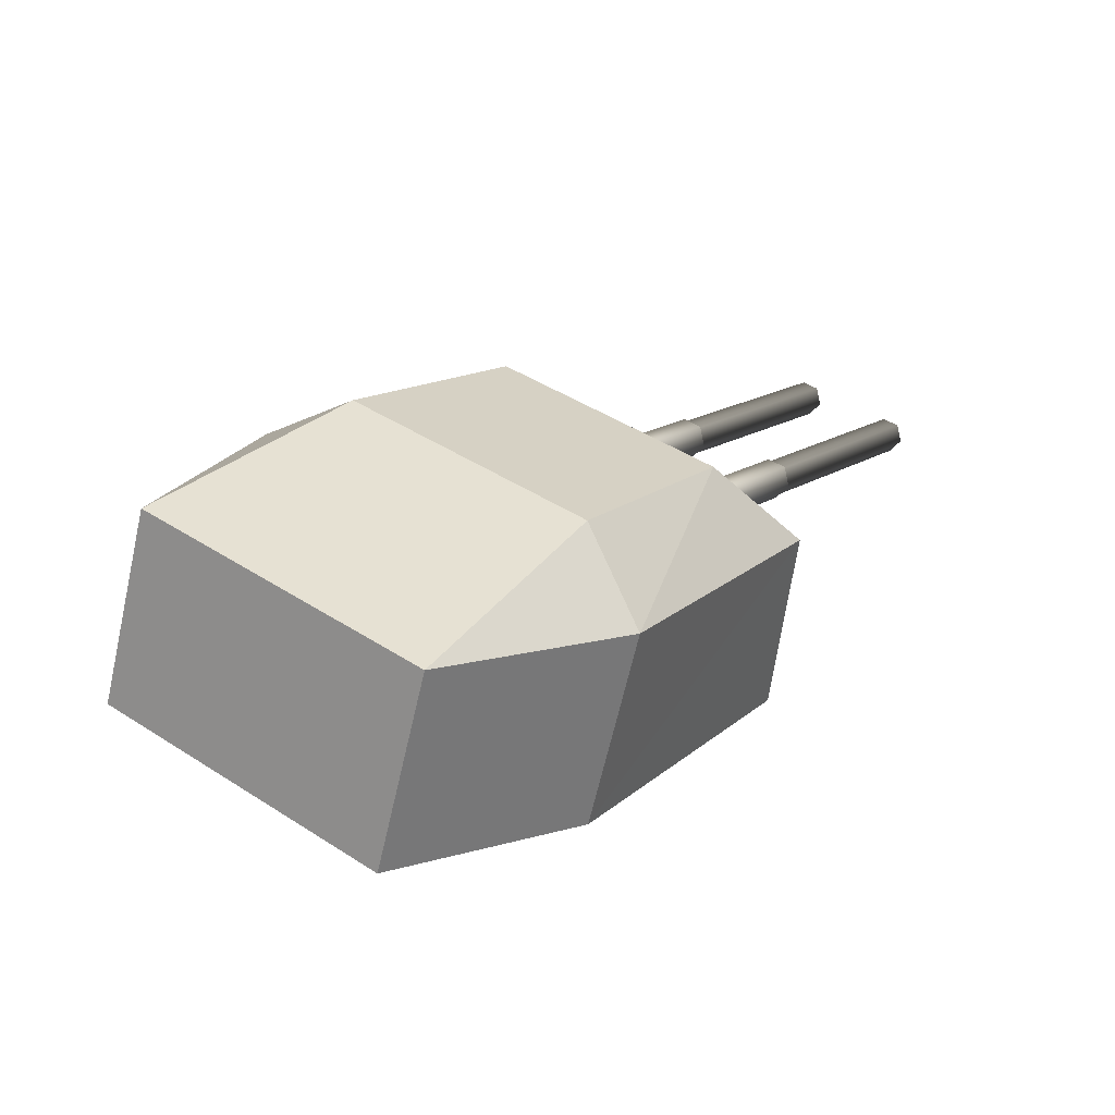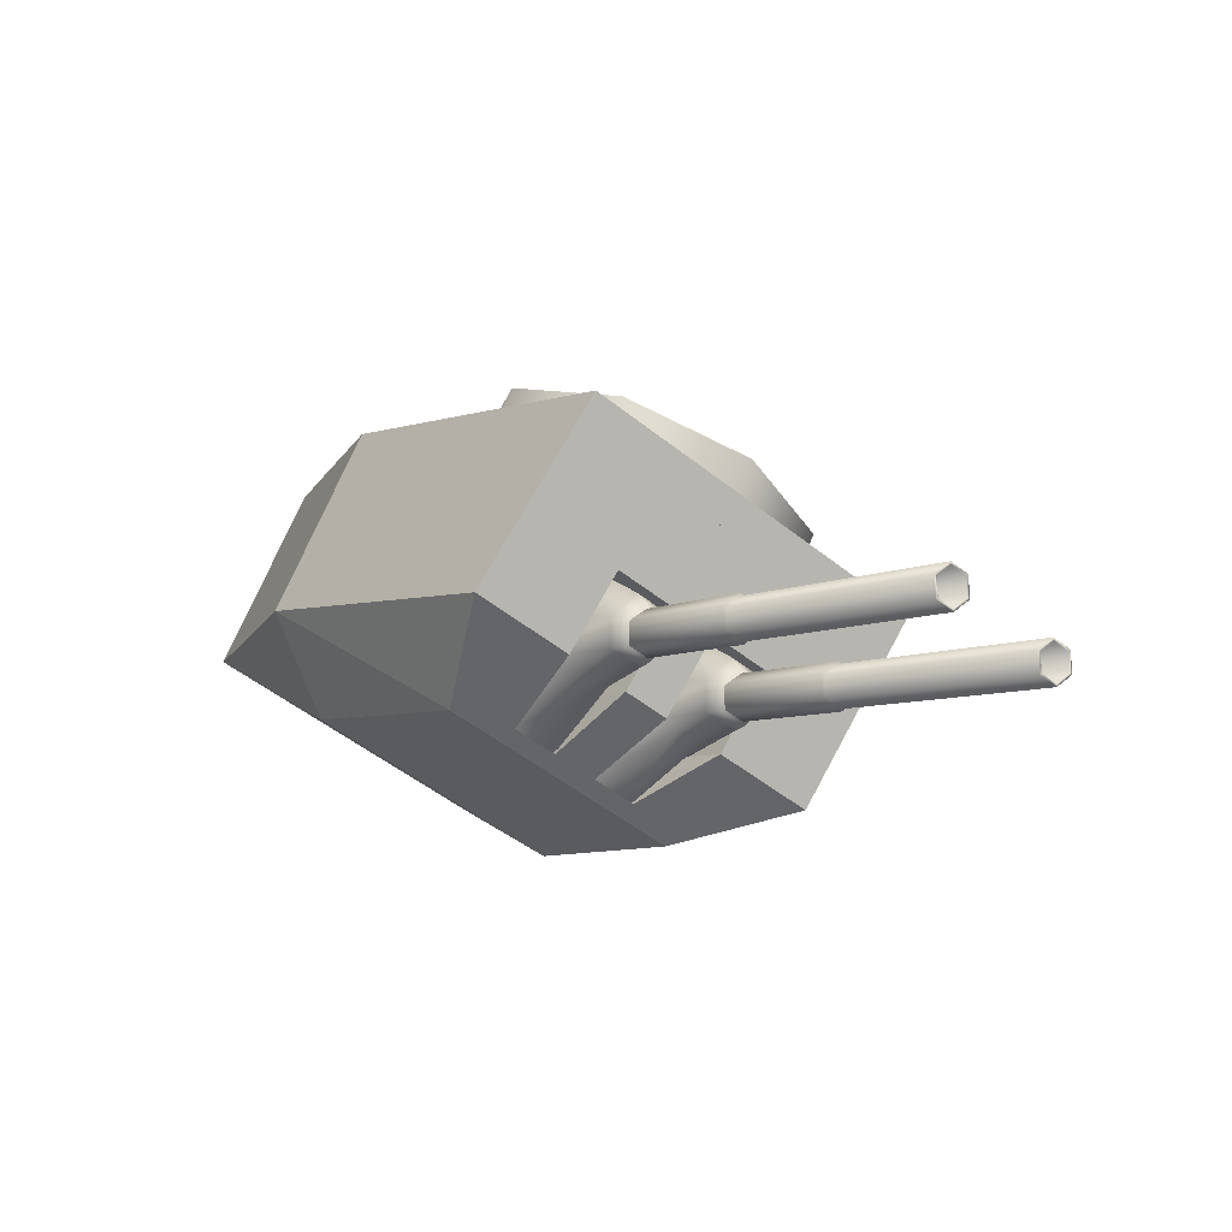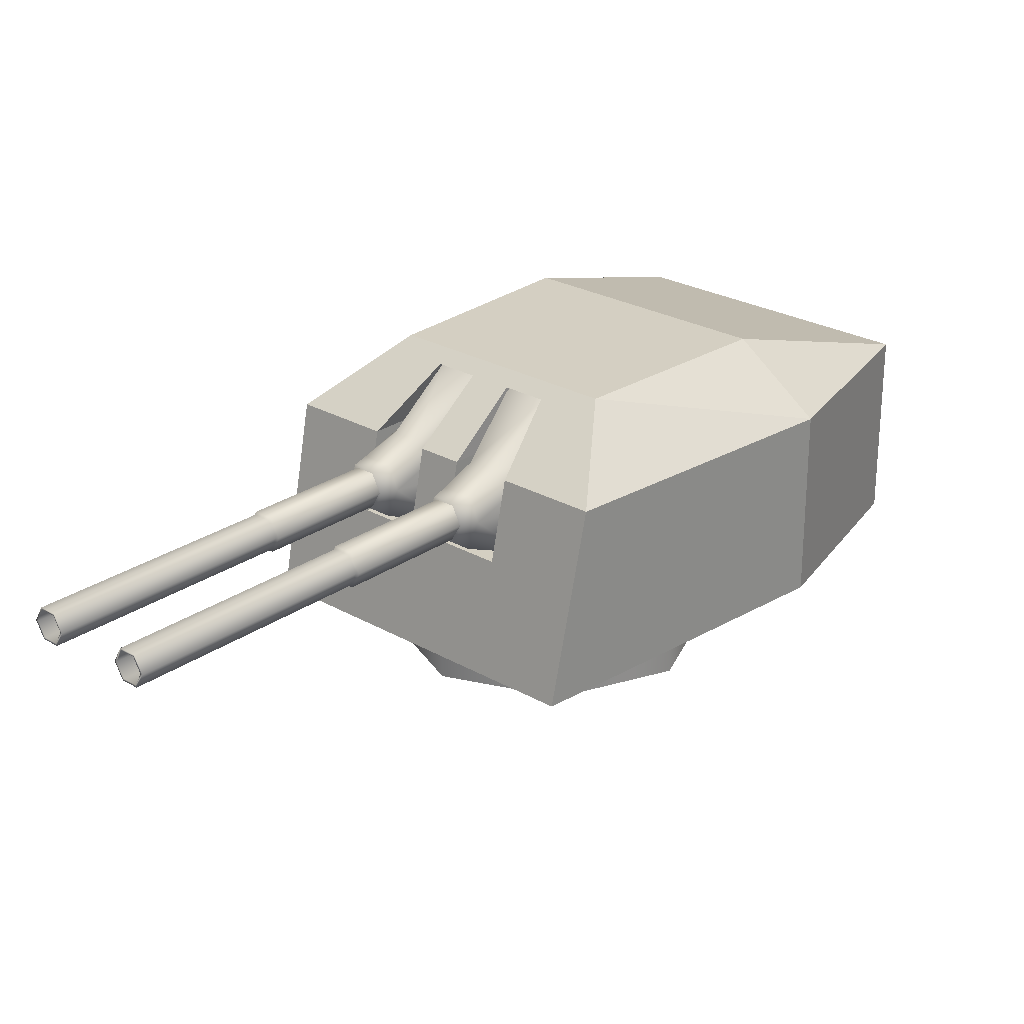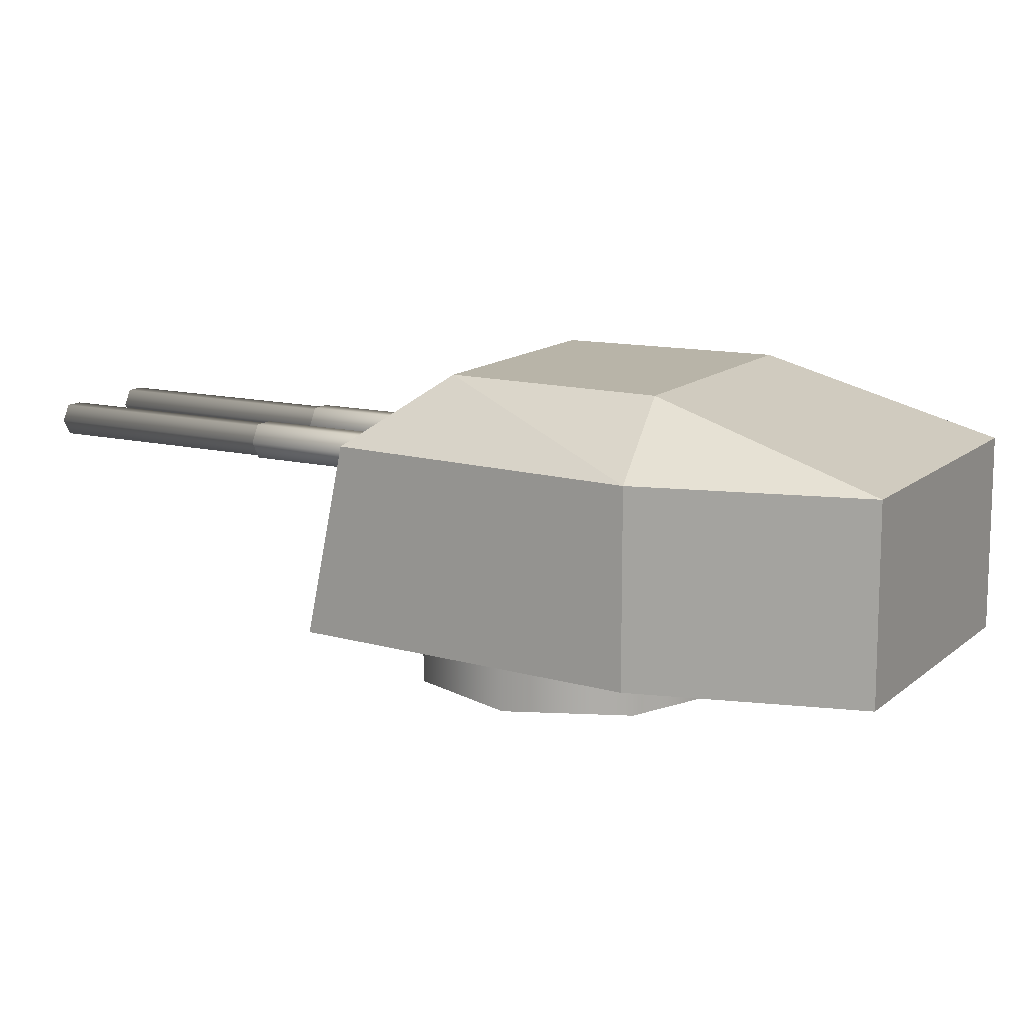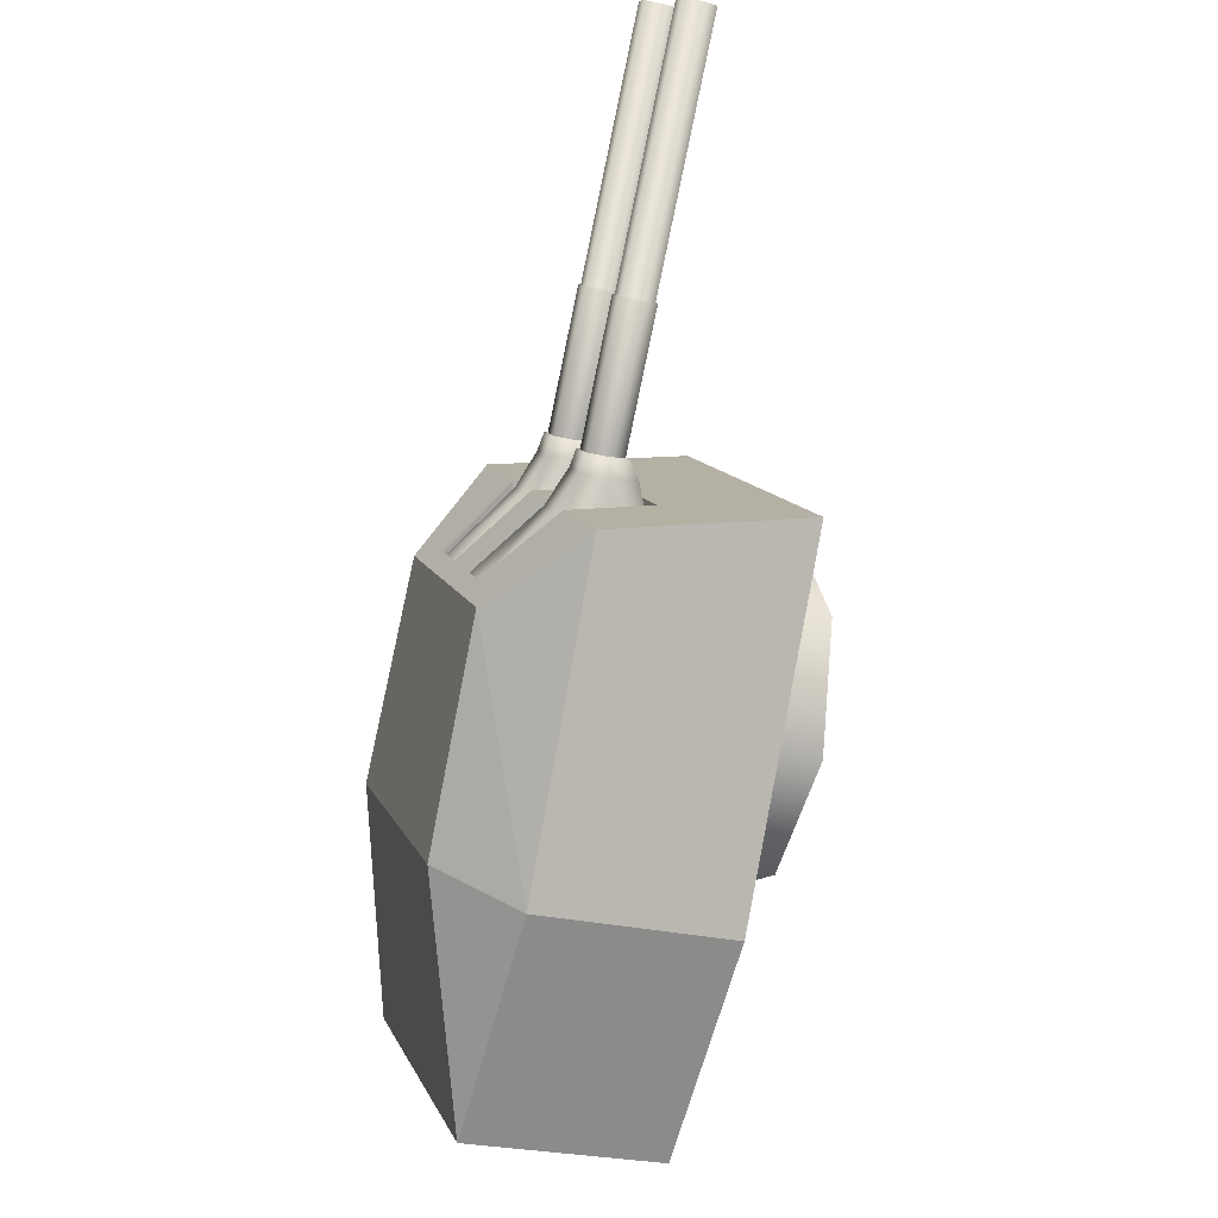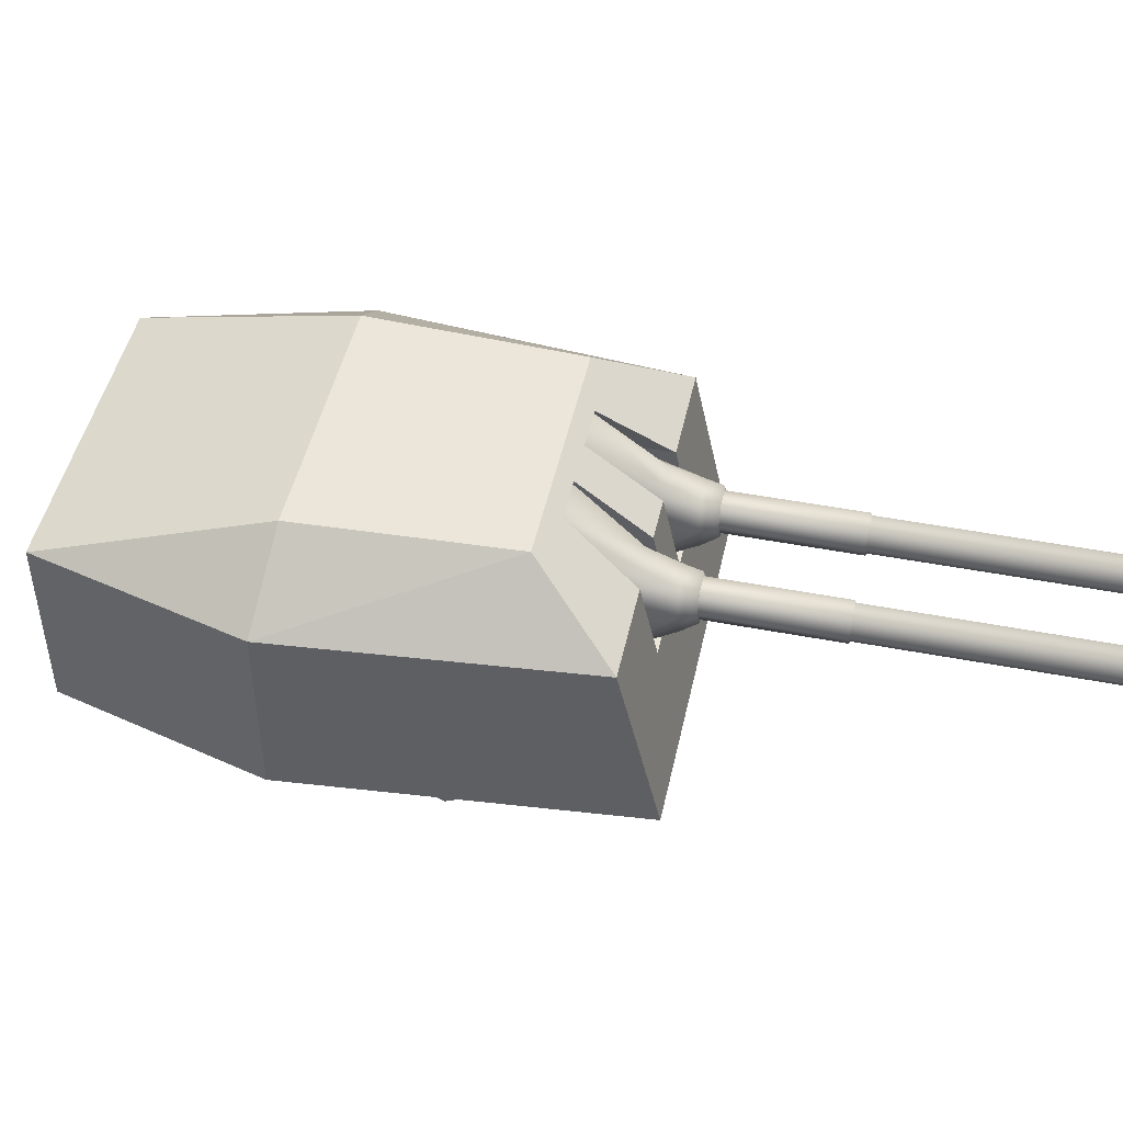
<metadata>
{"format":"obj","ext":"obj","renderer":"f3d","projection":"perspective","resolution":1024,"background":"white","views":[{"elev":-65.1,"azim":167.1,"up":"+Z"},{"elev":68.2,"azim":-157.8,"up":"+Z"},{"elev":25.8,"azim":5.9,"up":"+Y"},{"elev":13.0,"azim":82.6,"up":"+Y"},{"elev":-26.6,"azim":-110.1,"up":"+Z"},{"elev":47.4,"azim":-114.1,"up":"+Y"}]}
</metadata>
<code>
o Gun_Z39_main_barrel_Circle.005
v 39.32 6.756 0.8892
v 39.46 6.729 0.3005
v 39.07 6.606 1.14
v 39.37 6.299 0.4341
v 38.98 6.382 1.085
v 39.33 6.606 1.333
v 39.41 6.382 1.406
v 39.19 6.189 1.462
v 39.32 6.072 1.345
v 39.74 7.284 0.2514
v 39.91 6.299 0.8294
v 40 6.729 0.6972
v 39.81 5.869 0.9615
v 39.07 6.072 1.162
v 39.28 5.869 0.5677
v 39.53 6.756 1.044
v 40.13 7.284 0.5355
v 39.27 6.388 1.511
v 39.2 6.588 1.452
v 38.92 6.388 1.253
v 38.99 6.189 1.315
v 38.99 6.588 1.298
v 36.78 6.254 4.394
v 39.16 6.254 1.428
v 39.03 6.254 1.336
v 36.78 6.523 4.394
v 38.97 6.388 1.29
v 39.03 6.523 1.336
v 36.97 6.388 4.531
v 39.16 6.523 1.428
v 39.22 6.388 1.474
v 36.91 6.254 4.485
v 36.72 6.388 4.348
v 36.91 6.523 4.485
v 36.99 6.388 4.545
v 36.77 6.234 4.387
v 36.77 6.543 4.387
v 36.92 6.234 4.492
v 36.7 6.388 4.334
v 36.92 6.543 4.492
v 38.38 6.234 2.506
v 38.16 6.388 2.348
v 38.38 6.543 2.506
v 38.45 6.388 2.559
v 38.24 6.234 2.4
v 38.24 6.543 2.4
v 38.48 6.388 2.558
v 38.24 6.215 2.38
v 38.24 6.562 2.38
v 38.4 6.215 2.499
v 38.16 6.388 2.321
v 38.4 6.562 2.499
v 39.19 6.215 1.427
v 38.95 6.388 1.248
v 39.19 6.562 1.427
v 39.27 6.388 1.486
v 39.03 6.215 1.308
v 39.03 6.562 1.308
v 40.35 6.756 1.645
v 40.19 6.606 1.964
v 40.87 6.729 1.338
v 40.27 6.382 2.034
v 40.77 6.299 1.467
v 39.93 6.606 1.771
v 39.84 6.189 1.942
v 39.83 6.382 1.713
v 39.92 6.072 1.788
v 40.84 7.284 1.054
v 40.24 6.299 1.072
v 40.33 6.729 0.9412
v 40.17 6.072 1.971
v 40.14 5.869 1.202
v 40.67 5.869 1.596
v 40.14 6.756 1.491
v 40.45 7.284 0.7701
v 39.77 6.388 1.881
v 40.12 6.388 2.139
v 39.85 6.588 1.928
v 40.04 6.189 2.088
v 40.06 6.588 2.082
v 39.89 6.254 1.964
v 37.76 6.254 5.114
v 40.01 6.254 2.056
v 40.07 6.388 2.102
v 37.76 6.523 5.114
v 40.01 6.523 2.056
v 39.89 6.523 1.964
v 37.58 6.388 4.976
v 39.82 6.388 1.918
v 37.64 6.254 5.022
v 37.83 6.388 5.16
v 37.64 6.523 5.022
v 37.56 6.388 4.962
v 37.84 6.388 5.173
v 37.77 6.543 5.121
v 37.63 6.234 5.015
v 37.63 6.543 5.015
v 39.09 6.234 3.029
v 37.77 6.234 5.121
v 39.31 6.388 3.187
v 39.09 6.543 3.029
v 39.02 6.388 2.976
v 39.23 6.234 3.134
v 39.23 6.543 3.134
v 39.01 6.388 2.949
v 39.25 6.215 3.127
v 39.25 6.562 3.127
v 39.33 6.388 3.187
v 39.09 6.562 3.009
v 39.88 6.215 1.936
v 39.09 6.215 3.009
v 40.12 6.388 2.114
v 39.88 6.562 1.936
v 39.8 6.388 1.877
v 40.04 6.215 2.055
v 40.04 6.562 2.055
v 38.32 6.722 0.2022
v 39.95 4.837 -2.462
v 38.1 4.837 0.5575
v 41.7 6.722 -3.871
v 42.94 4.837 -2.955
v 41.7 4.837 -3.871
v 40.06 7.27 0.5933
v 39.98 6.722 0.6858
v 39.63 6.722 1.163
v 41.66 4.837 -1.204
v 39.95 6.722 -2.462
v 40.54 7.386 -1.911
v 39.35 7.386 -0.1164
v 42.94 6.722 -2.955
v 41.6 7.386 -1.132
v 39.13 6.722 0.7973
v 39.35 7.386 -0.1164
v 38.32 6.722 0.2022
v 38.1 4.837 0.5575
v 38.9 4.837 1.143
v 39.81 6.722 1.299
v 40.15 7.386 0.4719
v 39.63 6.722 1.163
v 39.39 4.837 1.502
v 39.57 4.837 1.635
v 39.53 5.929 1.306
v 38.9 4.837 1.143
v 39.39 4.837 1.502
v 39.82 7.386 0.2323
v 39.7 7.27 0.3315
v 39.48 6.722 0.3203
v 39.74 7.27 0.2751
v 39.8 5.929 0.9293
v 39.13 6.722 0.7973
v 39.31 5.929 0.5665
v 39.03 5.929 0.9428
v 40.1 7.27 0.5368
v 43.37 4.837 0.05383
v 41.31 6.722 2.395
v 41.03 4.837 2.712
v 44.19 6.722 -2.04
v 44.19 4.837 -2.04
v 40.35 6.722 0.9577
v 40.42 7.27 0.8564
v 40 6.722 1.435
v 43.37 6.722 0.05383
v 42.66 7.386 -0.3534
v 41.3 7.386 1.322
v 41.3 7.386 1.322
v 40.5 6.722 1.8
v 41.31 6.722 2.395
v 40.33 7.386 0.6026
v 41.03 4.837 2.712
v 40.24 4.837 2.126
v 40.5 7.386 0.7332
v 40 6.722 1.435
v 39.75 4.837 1.767
v 40.24 4.837 2.126
v 39.89 5.929 1.575
v 39.75 4.837 1.767
v 40.83 7.386 0.9729
v 40.77 7.27 1.118
v 40.85 6.722 1.323
v 40.5 6.722 1.8
v 40.17 5.929 1.198
v 40.66 5.929 1.561
v 40.39 5.929 1.937
v 40.46 7.27 0.8
v 40.81 7.27 1.062
v 39.57 4.837 1.635
v 39.82 7.386 0.2323
v 40.33 7.386 0.6026
v 40.15 7.386 0.4719
v 40.83 7.386 0.9729
v 40.5 7.386 0.7332
v 39.47 4.864 -0.9598
v 39.17 4.291 0.244
v 39.17 4.864 0.244
v 41.73 4.864 -1.305
v 40.53 4.291 -1.601
v 40.53 4.864 -1.601
v 39.81 4.291 1.305
v 39.81 4.864 1.305
v 39.47 4.291 -0.9598
v 41.01 4.291 1.601
v 42.08 4.864 0.9597
v 41.01 4.864 1.601
v 42.37 4.291 -0.2441
v 42.37 4.864 -0.2441
v 42.08 4.291 0.9597
v 41.73 4.291 -1.305
f 117 118 119
f 120 121 122
f 123 124 125
f 122 126 118
f 126 119 118
f 127 122 118
f 120 127 128
f 127 129 128
f 130 128 131
f 132 133 134
f 129 131 128
f 132 135 136
f 137 138 139
f 137 140 141
f 142 143 144
f 123 145 146
f 146 147 148
f 125 149 142
f 150 151 147
f 142 151 152
f 146 153 123
f 124 148 147
f 154 155 156
f 121 157 158
f 159 160 161
f 126 158 154
f 156 126 154
f 158 162 154
f 157 163 162
f 162 164 155
f 130 163 157
f 165 166 167
f 164 131 168
f 169 166 170
f 171 137 172
f 173 137 141
f 174 175 176
f 177 160 178
f 178 179 180
f 181 161 175
f 180 182 183
f 182 175 183
f 184 178 160
f 185 184 159
f 117 127 118
f 120 130 121
f 123 153 124
f 122 121 126
f 126 186 119
f 127 120 122
f 127 117 129
f 130 120 128
f 132 187 133
f 129 168 131
f 132 134 135
f 137 188 138
f 137 139 140
f 142 152 143
f 123 189 145
f 146 150 147
f 125 124 149
f 150 152 151
f 142 149 151
f 146 148 153
f 147 151 124
f 151 149 124
f 124 153 148
f 154 162 155
f 121 130 157
f 159 184 160
f 126 121 158
f 156 186 126
f 158 157 162
f 162 163 164
f 130 131 163
f 165 190 166
f 164 163 131
f 169 167 166
f 171 188 137
f 173 172 137
f 174 183 175
f 177 191 160
f 178 185 179
f 181 159 161
f 180 179 182
f 182 181 175
f 184 185 178
f 181 182 159
f 182 179 159
f 179 185 159
f 1 2 3
f 2 4 5
f 6 1 3
f 7 8 9
f 10 2 1
f 11 12 7
f 13 14 15
f 12 16 6
f 4 15 5
f 10 16 17
f 16 12 17
f 13 7 9
f 6 18 7
f 7 13 11
f 5 15 14
f 5 3 2
f 7 12 6
f 19 20 18
f 18 21 8
f 14 8 21
f 3 20 22
f 6 22 19
f 5 21 20
f 23 24 25
f 26 27 28
f 29 30 31
f 32 31 24
f 33 25 27
f 34 28 30
f 32 35 29
f 33 36 23
f 34 37 26
f 23 38 32
f 26 39 33
f 29 40 34
f 36 41 38
f 37 42 39
f 35 43 40
f 38 44 35
f 39 45 36
f 40 46 37
f 41 47 44
f 42 48 45
f 43 49 46
f 41 48 50
f 46 51 42
f 44 52 43
f 48 53 50
f 49 54 51
f 47 55 52
f 50 56 47
f 51 57 48
f 52 58 49
f 59 60 61
f 61 62 63
f 59 64 60
f 65 66 67
f 68 59 61
f 69 66 70
f 71 72 73
f 70 64 74
f 63 62 73
f 74 68 75
f 74 75 70
f 72 67 66
f 76 64 66
f 66 69 72
f 62 71 73
f 62 61 60
f 66 64 70
f 77 78 76
f 79 76 65
f 71 65 67
f 60 77 62
f 64 80 60
f 62 79 71
f 81 82 83
f 84 85 86
f 87 88 89
f 89 90 81
f 83 91 84
f 86 92 87
f 93 90 88
f 82 94 91
f 95 92 85
f 96 82 90
f 94 85 91
f 97 88 92
f 98 99 96
f 100 95 94
f 101 93 97
f 102 96 93
f 103 94 99
f 104 97 95
f 105 98 102
f 106 100 103
f 107 101 104
f 98 106 103
f 108 104 100
f 109 102 101
f 110 106 111
f 112 107 108
f 113 105 109
f 114 111 105
f 115 108 106
f 116 109 107
f 6 16 1
f 7 18 8
f 13 9 14
f 10 1 16
f 6 19 18
f 19 22 20
f 18 20 21
f 14 9 8
f 3 5 20
f 6 3 22
f 5 14 21
f 23 32 24
f 26 33 27
f 29 34 30
f 32 29 31
f 33 23 25
f 34 26 28
f 32 38 35
f 33 39 36
f 34 40 37
f 23 36 38
f 26 37 39
f 29 35 40
f 36 45 41
f 37 46 42
f 35 44 43
f 38 41 44
f 39 42 45
f 40 43 46
f 41 50 47
f 42 51 48
f 43 52 49
f 41 45 48
f 46 49 51
f 44 47 52
f 48 57 53
f 49 58 54
f 47 56 55
f 50 53 56
f 51 54 57
f 52 55 58
f 59 74 64
f 65 76 66
f 71 67 72
f 74 59 68
f 76 78 64
f 77 80 78
f 79 77 76
f 71 79 65
f 60 80 77
f 64 78 80
f 62 77 79
f 81 90 82
f 84 91 85
f 87 92 88
f 89 88 90
f 83 82 91
f 86 85 92
f 93 96 90
f 82 99 94
f 95 97 92
f 96 99 82
f 94 95 85
f 97 93 88
f 98 103 99
f 100 104 95
f 101 102 93
f 102 98 96
f 103 100 94
f 104 101 97
f 105 111 98
f 106 108 100
f 107 109 101
f 98 111 106
f 108 107 104
f 109 105 102
f 110 115 106
f 112 116 107
f 113 114 105
f 114 110 111
f 115 112 108
f 116 113 109
f 192 193 194
f 195 196 197
f 194 198 199
f 197 200 192
f 201 202 203
f 204 195 205
f 198 203 199
f 206 205 202
f 192 200 193
f 195 207 196
f 194 193 198
f 197 196 200
f 201 206 202
f 204 207 195
f 198 201 203
f 206 204 205

</code>
